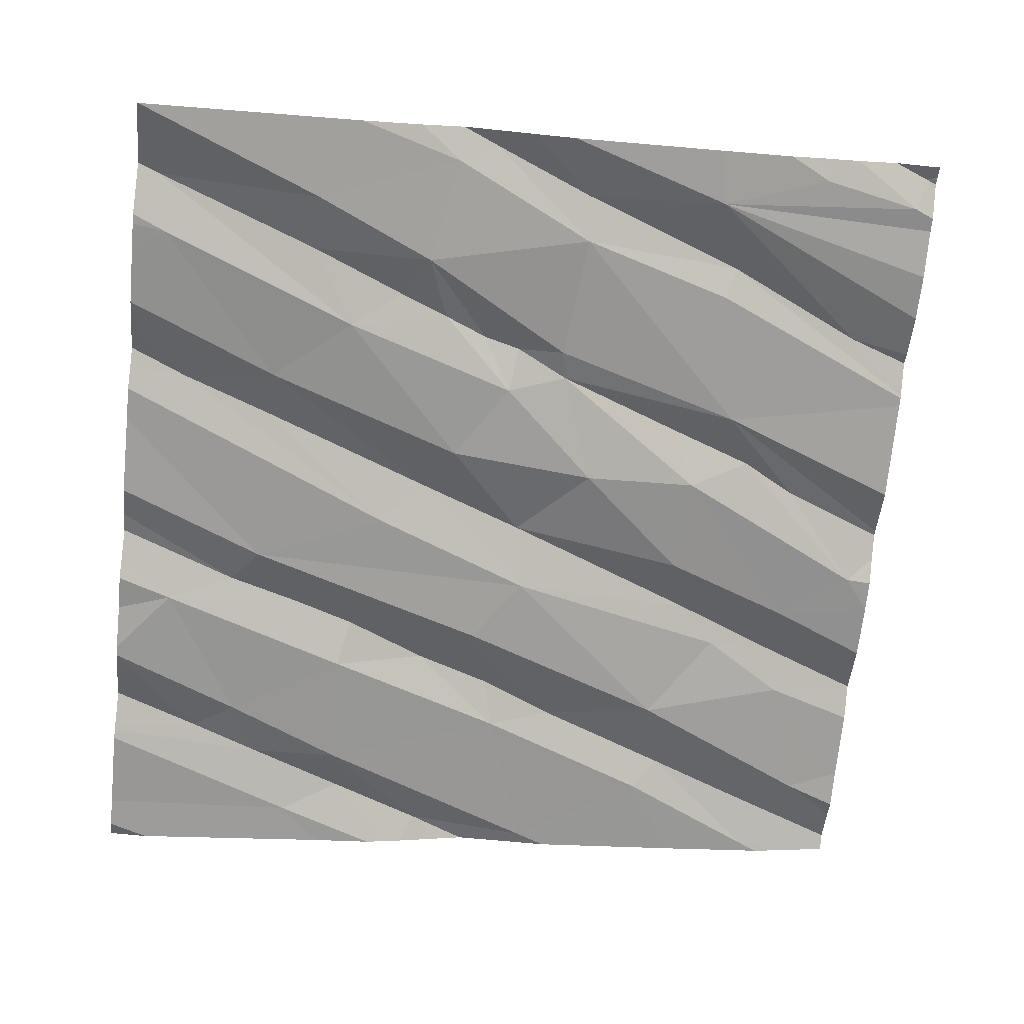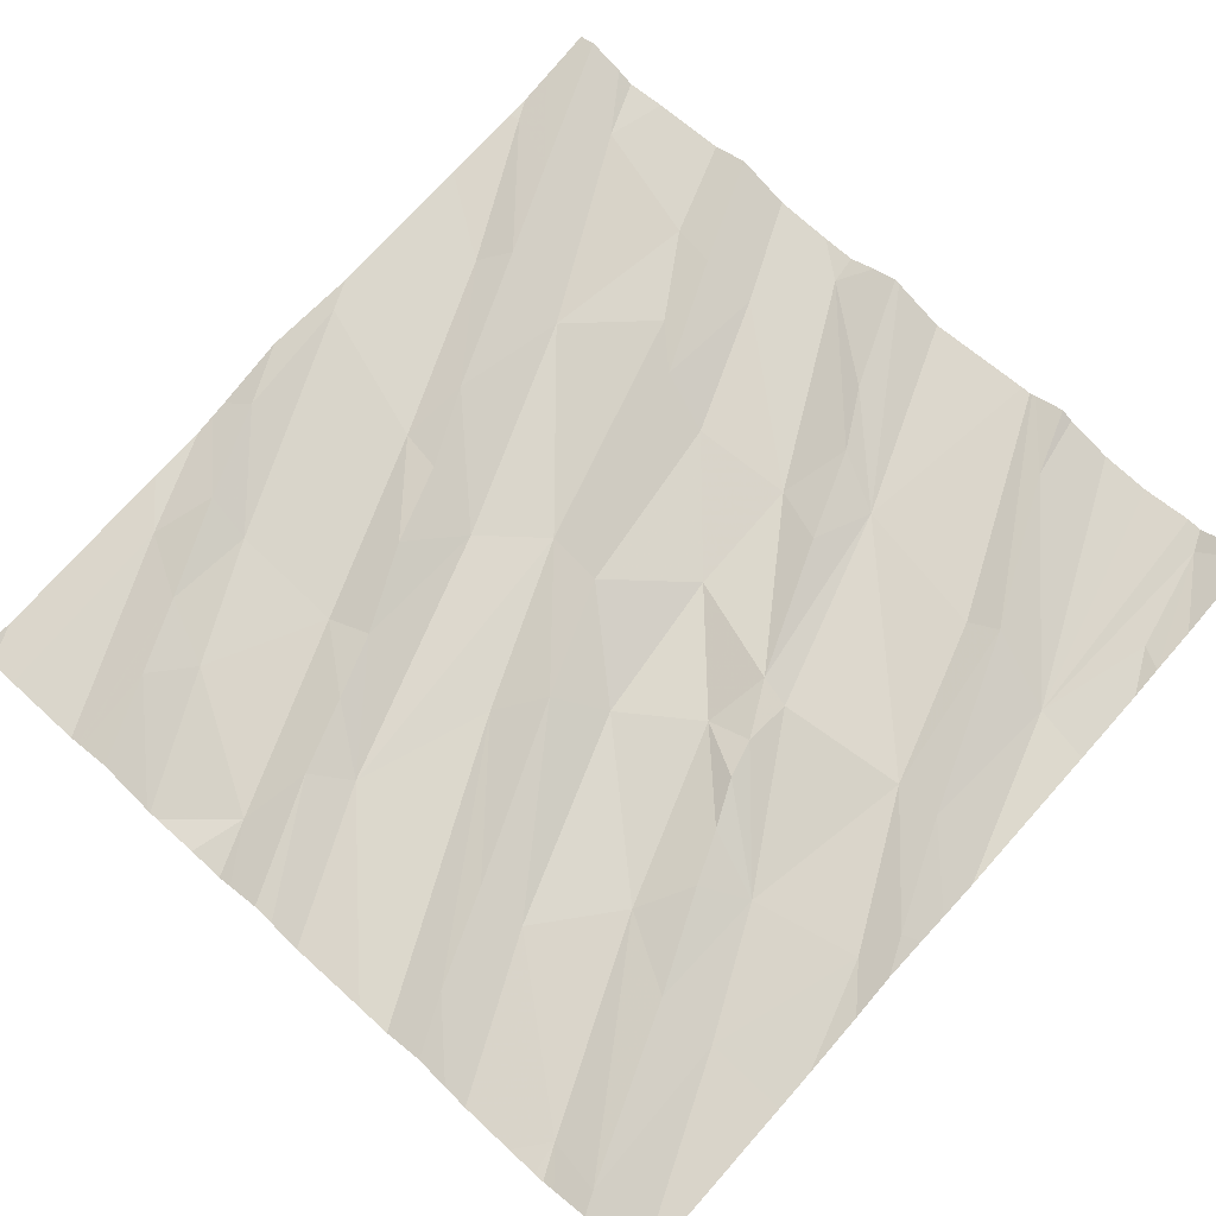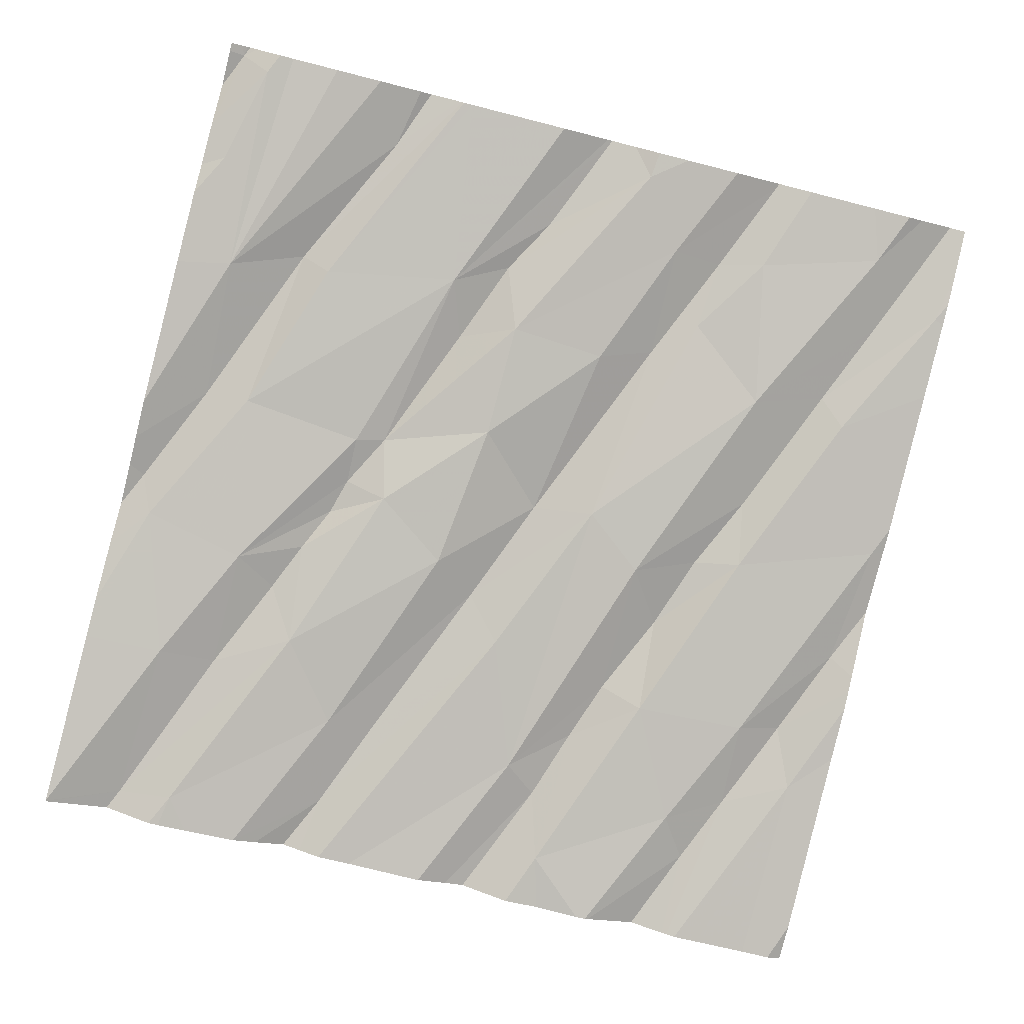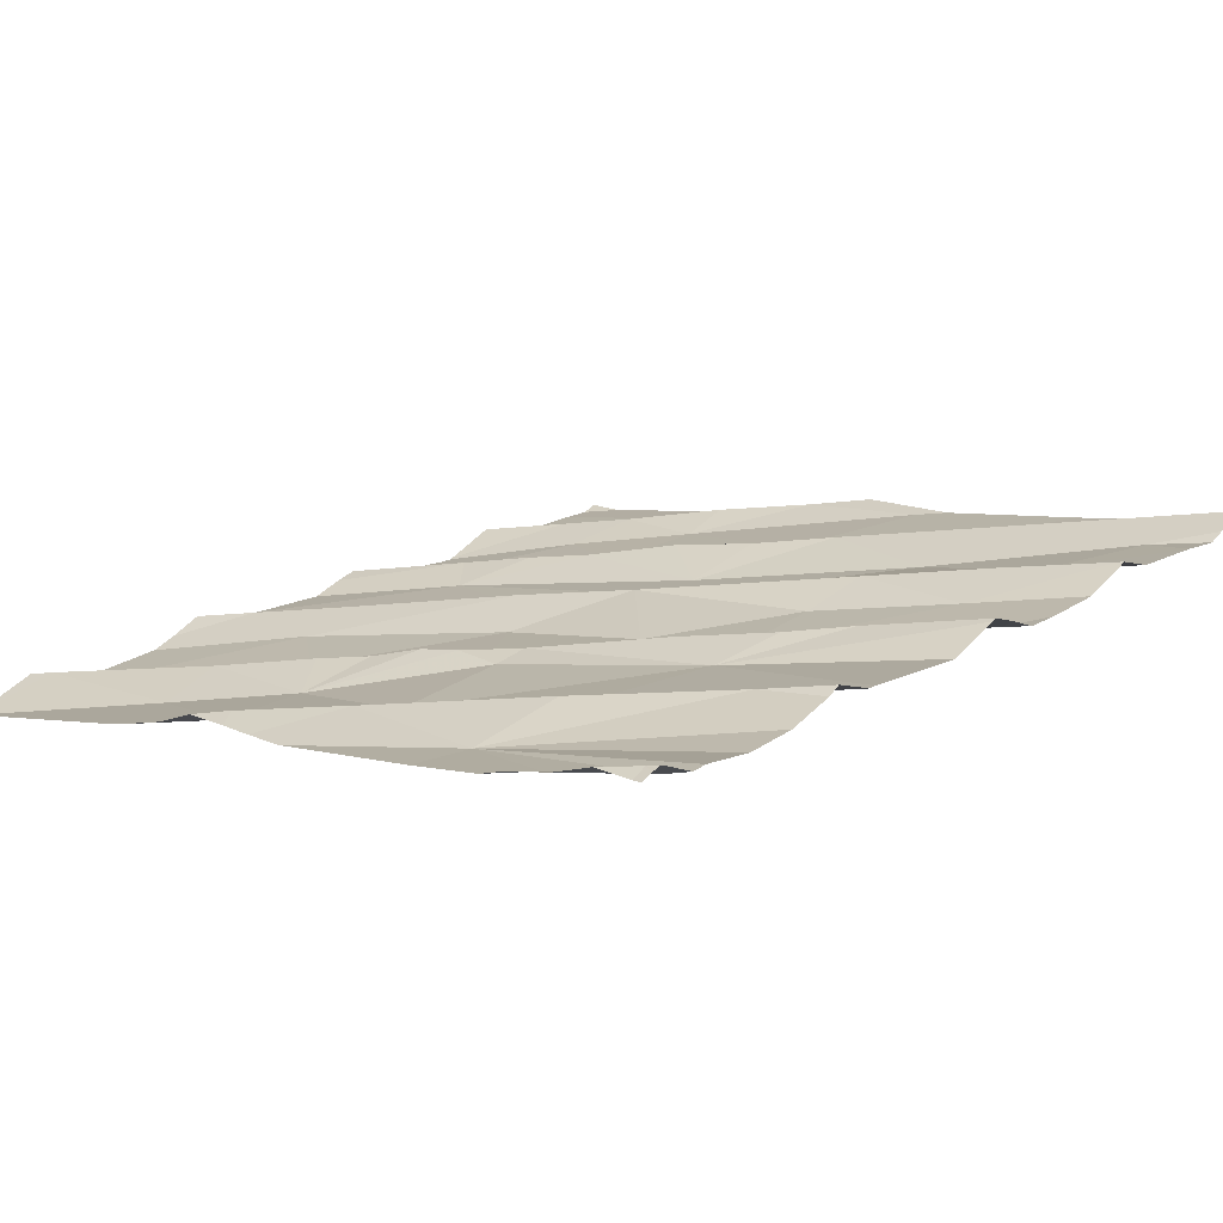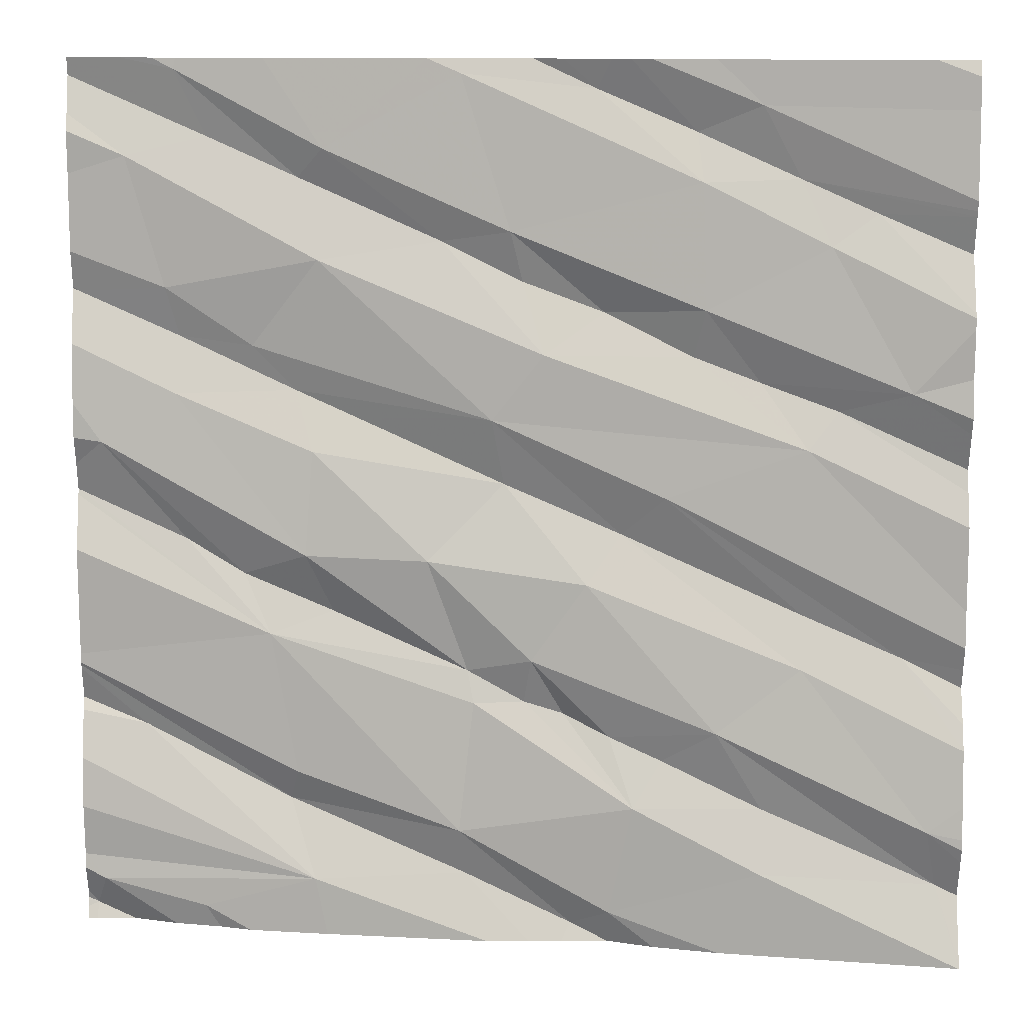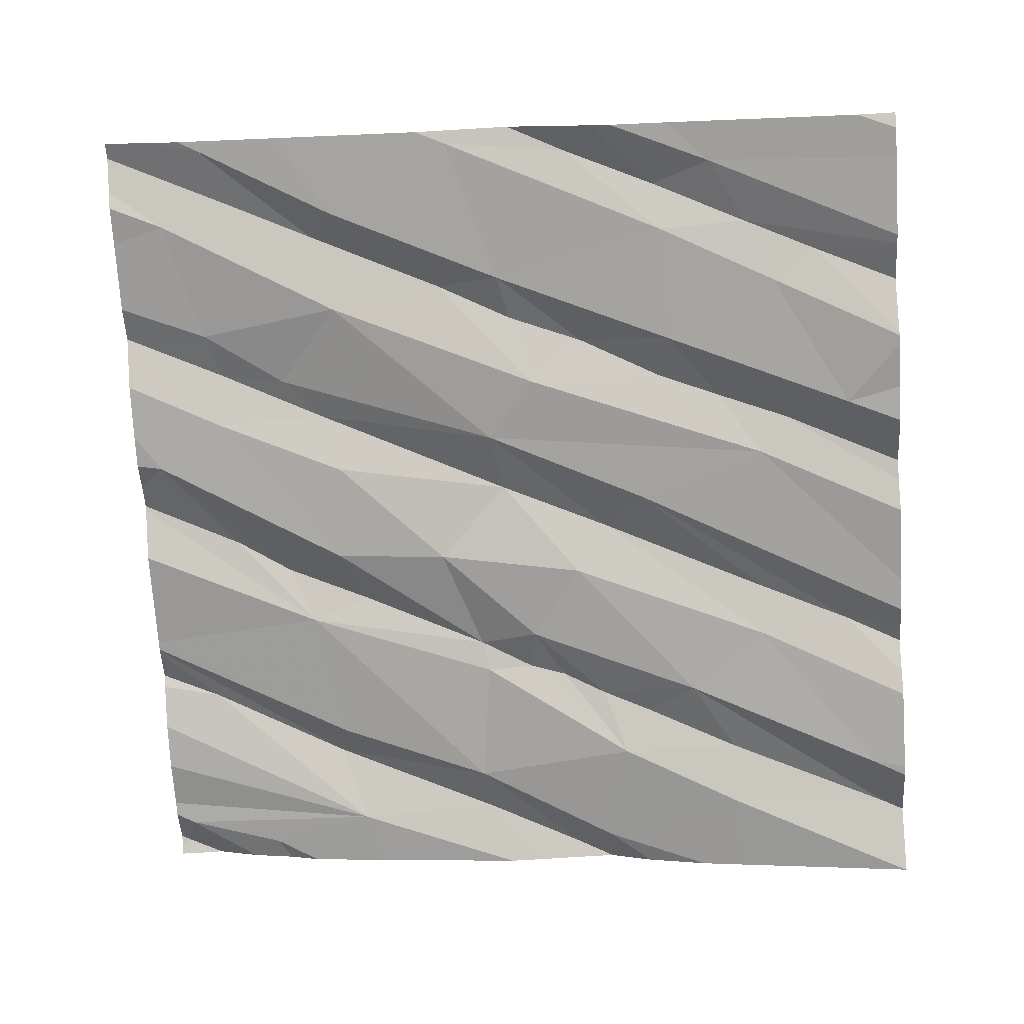
<metadata>
{"format":"obj","ext":"obj","renderer":"f3d","projection":"perspective","resolution":1024,"background":"white","views":[{"elev":-72.2,"azim":-5.8,"up":"+Z"},{"elev":64.5,"azim":-47.6,"up":"+Z"},{"elev":-79.3,"azim":75.8,"up":"+Z"},{"elev":15.6,"azim":43.0,"up":"+Z"},{"elev":11.7,"azim":179.7,"up":"+Y"},{"elev":-71.6,"azim":-176.5,"up":"+Z"}]}
</metadata>
<code>
v -33.76 234.6 502.3
v -33.76 234.7 502.3
v -33.76 234.5 502.3
v -33.76 234.4 502.3
v -33.76 234.4 502.3
v -33.76 234.4 502.3
v -35.24 234.5 502.1
v -35.58 236.2 502.1
v -34.53 236.2 502.3
v -33.76 234.4 502.3
v -35.59 234.6 502
v -35.62 234.5 502.1
v -35.15 234.8 502.1
v -35.54 235 502.1
v -35.33 235 502.1
v -35.25 234.7 502.1
v -34.74 234.9 502.2
v -34.82 234.8 502.2
v -34.63 234.9 502.2
v -34.6 234.6 502.2
v -34.97 234.7 502.1
v -34.92 234.4 502.1
v -34.84 234.4 502.2
v -35 236.2 502.2
v -34.87 235.1 502.2
v -34.75 235 502.2
v -34.24 234.7 502.3
v -34.19 235 502.3
v -34.75 234.3 502.2
v -33.9 234.8 502.3
v -34.28 234.5 502.2
v -34.22 234.6 502.3
v -34.03 234.4 502.3
v -34.76 236.2 502.3
v -34.82 236.2 502.3
v -34.62 234.9 502.2
v -34.32 235.1 502.3
v -35.14 236.2 502.2
v -34.61 234.5 502.2
v -34.92 234.8 502.2
v -35.03 234.7 502.2
v -34.96 236.2 502.2
v -35.66 234.3 502
v -33.81 234.4 502.3
v -35.16 234.3 502.1
v -34.66 234.3 502.2
v -33.78 234.4 502.3
v -34.3 234.3 502.2
v -33.96 234.3 502.3
v -33.87 234.3 502.3
v -33.78 234.3 502.3
v -33.76 234.8 502.4
v -33.76 234.8 502.4
v -35.33 235.4 502.1
v -35.04 235.3 502.2
v -35.33 235.1 502.2
v -35.4 235.5 502.2
v -35.24 235.6 502.2
v -33.76 234.9 502.3
v -35.37 235.9 502.2
v -35.54 235.6 502.1
v -33.76 234.5 502.3
v -33.76 234.9 502.3
v -35.12 235.7 502.2
v -34.3 235.8 502.3
v -33.97 235.8 502.4
v -34.7 235.3 502.3
v -34.95 235.2 502.2
v -34.67 235.5 502.2
v -34.78 235.6 502.2
v -34.15 235.6 502.3
v -34.13 235.1 502.3
v -34.74 235.8 502.3
v -35.1 235.6 502.2
v -34.91 235.7 502.3
v -34.71 235.9 502.3
v -34.53 235.2 502.2
v -34.27 235.2 502.3
v -34.25 235.5 502.3
v -34.28 235.4 502.3
v -33.99 235.6 502.4
v -33.98 235.5 502.3
v -34 235.2 502.3
v -33.82 235.4 502.3
v -35.66 234.3 502
v -35.67 234.3 502
v -33.77 235.7 502.4
v -34.82 234.3 502.2
v -35.67 234.3 502
v -33.76 234.9 502.3
v -33.76 234.9 502.3
v -35.31 236 502.2
v -35.11 236 502.2
v -35.47 235.9 502.2
v -35.23 236.1 502.2
v -35.1 236.1 502.2
v -34.89 236.2 502.3
v -34.6 236.2 502.3
v -34.56 235.9 502.3
v -34.26 236 502.4
v -34.31 236.1 502.3
v -34.06 236.1 502.4
v -33.88 236 502.4
v -33.99 236.2 502.4
v -35.02 234.3 502.1
v -34.92 234.3 502.2
v -34.13 234.3 502.2
v -34.06 234.3 502.3
v -35.25 234.3 502.1
v -34.59 236.2 502.3
v -34.92 236.2 502.2
v -35.67 234.6 502
v -35.67 234.6 502
v -35.67 234.3 502
v -35.67 234.5 502.1
v -35.67 234.9 502.1
v -35.67 235 502.1
v -35.67 234.7 502
v -35.67 234.8 502.1
v -35.67 234.9 502.1
v -35.67 234.6 502
v -35.67 235 502.1
v -35.67 235.1 502.1
v -35.67 235.4 502.1
v -35.67 235.4 502.1
v -35.67 235.7 502.1
v -35.67 235.7 502.1
v -35.67 235.5 502.1
v -35.67 235.5 502.1
v -35.67 235.6 502.1
v -35.67 235.3 502.1
v -35.67 235.8 502.1
v -35.67 235.7 502.1
v -35.67 235.9 502.1
v -35.67 235.9 502.1
v -35.67 236.1 502.1
v -35.67 236 502.1
v -35.67 236.2 502.1
v -33.76 235.5 502.4
v -33.76 235.4 502.3
v -33.76 235.6 502.4
v -33.76 235.7 502.4
v -33.76 235.3 502.4
v -33.76 235.3 502.4
v -33.76 235.4 502.4
v -33.76 235.2 502.3
v -33.76 236 502.4
v -33.76 236.1 502.4
v -33.76 235.7 502.4
v -33.76 235.7 502.4
v -33.76 235.8 502.4
v -33.76 236.2 502.4
v -33.76 236.1 502.4
v -33.76 234.3 502.3
v -33.76 234.3 502.3
v -34.19 236.2 502.3
v -34 236.2 502.4
v -33.98 236.2 502.4
v -33.88 236.2 502.4
v -35.45 236.2 502.2
v -35.62 236.2 502.1
v -35.67 236.2 502.1
v -33.95 236.2 502.4
v -33.8 236.2 502.4
v -33.76 236.2 502.4
f 145 84 143
f 144 28 146
f 118 15 119
f 16 13 12
f 86 114 89
f 15 11 13
f 7 16 12
f 119 14 120
f 12 11 113
f 13 11 12
f 143 83 28
f 26 18 17
f 20 19 21
f 106 22 105
f 21 22 20
f 90 27 91
f 31 30 32
f 159 104 102
f 91 32 59
f 28 37 36
f 39 23 88
f 36 26 17
f 40 18 26
f 17 19 36
f 19 17 21
f 17 18 21
f 31 39 29
f 158 104 163
f 157 104 158
f 36 19 28
f 21 7 22
f 22 7 109
f 16 7 21
f 40 41 21
f 13 16 41
f 39 20 23
f 32 27 20
f 28 20 27
f 21 18 40
f 21 41 16
f 107 31 48
f 20 39 32
f 39 31 32
f 20 22 23
f 26 25 13
f 28 19 20
f 13 40 26
f 13 41 40
f 31 33 44
f 44 33 108
f 47 44 49
f 59 30 63
f 164 102 152
f 53 31 2
f 163 104 159
f 44 47 4
f 156 101 104
f 162 138 161
f 161 138 8
f 62 44 3
f 122 54 123
f 160 136 38
f 117 55 122
f 57 54 58
f 61 60 126
f 61 57 58
f 142 87 141
f 141 82 139
f 64 60 61
f 61 58 64
f 14 56 55
f 54 57 124
f 140 84 145
f 14 15 56
f 125 61 128
f 71 66 65
f 68 67 69
f 69 70 54
f 74 58 54
f 56 68 55
f 73 75 70
f 58 74 64
f 54 55 69
f 64 75 76
f 68 69 55
f 75 64 74
f 70 69 65
f 70 65 99
f 67 25 77
f 80 79 67
f 68 25 67
f 69 67 79
f 78 77 36
f 72 78 37
f 25 26 77
f 77 26 36
f 15 68 56
f 37 78 36
f 77 80 67
f 79 71 69
f 65 69 71
f 71 79 81
f 81 66 71
f 79 80 82
f 74 54 70
f 78 80 77
f 37 28 72
f 75 74 70
f 15 13 25
f 68 15 25
f 82 80 78
f 72 83 84
f 155 10 51
f 87 82 141
f 72 28 83
f 143 28 144
f 81 82 87
f 78 72 84
f 82 84 139
f 78 84 82
f 84 83 143
f 79 82 81
f 154 10 155
f 92 60 93
f 9 98 101
f 134 92 135
f 86 12 114
f 94 60 92
f 139 84 140
f 135 95 137
f 60 64 93
f 126 94 133
f 8 136 160
f 96 93 97
f 95 92 96
f 76 98 93
f 24 96 42
f 98 97 93
f 93 96 92
f 34 98 110
f 75 73 76
f 76 73 99
f 99 73 70
f 98 76 101
f 9 101 156
f 103 102 65
f 101 100 104
f 65 100 99
f 100 101 99
f 76 99 101
f 156 104 157
f 42 97 111
f 93 64 76
f 100 65 102
f 102 104 100
f 85 7 12
f 66 87 150
f 164 152 165
f 66 81 87
f 152 103 153
f 111 97 35
f 147 66 151
f 43 7 85
f 66 103 65
f 110 98 9
f 6 47 10
f 85 12 86
f 51 47 50
f 112 11 121
f 113 11 112
f 42 96 97
f 114 12 115
f 50 47 49
f 10 47 51
f 115 12 113
f 116 14 117
f 3 44 4
f 117 14 55
f 118 11 15
f 49 44 108
f 4 47 5
f 119 15 14
f 5 47 6
f 120 14 116
f 121 11 118
f 45 22 109
f 122 55 54
f 2 31 1
f 123 54 131
f 124 57 125
f 53 30 31
f 46 31 29
f 125 57 61
f 35 97 34
f 126 60 94
f 127 61 126
f 52 30 53
f 128 61 129
f 62 31 44
f 34 97 98
f 129 61 130
f 48 31 46
f 130 61 127
f 131 54 124
f 1 31 62
f 63 30 52
f 132 94 134
f 133 94 132
f 134 94 92
f 59 32 30
f 29 39 88
f 135 92 95
f 91 27 32
f 136 95 38
f 137 95 136
f 88 23 106
f 24 95 96
f 90 28 27
f 107 33 31
f 146 28 90
f 147 103 66
f 148 103 147
f 38 95 24
f 149 87 142
f 108 33 107
f 105 22 45
f 150 87 149
f 151 66 150
f 8 138 136
f 159 102 164
f 106 23 22
f 152 102 103
f 109 7 43
f 153 103 148

</code>
